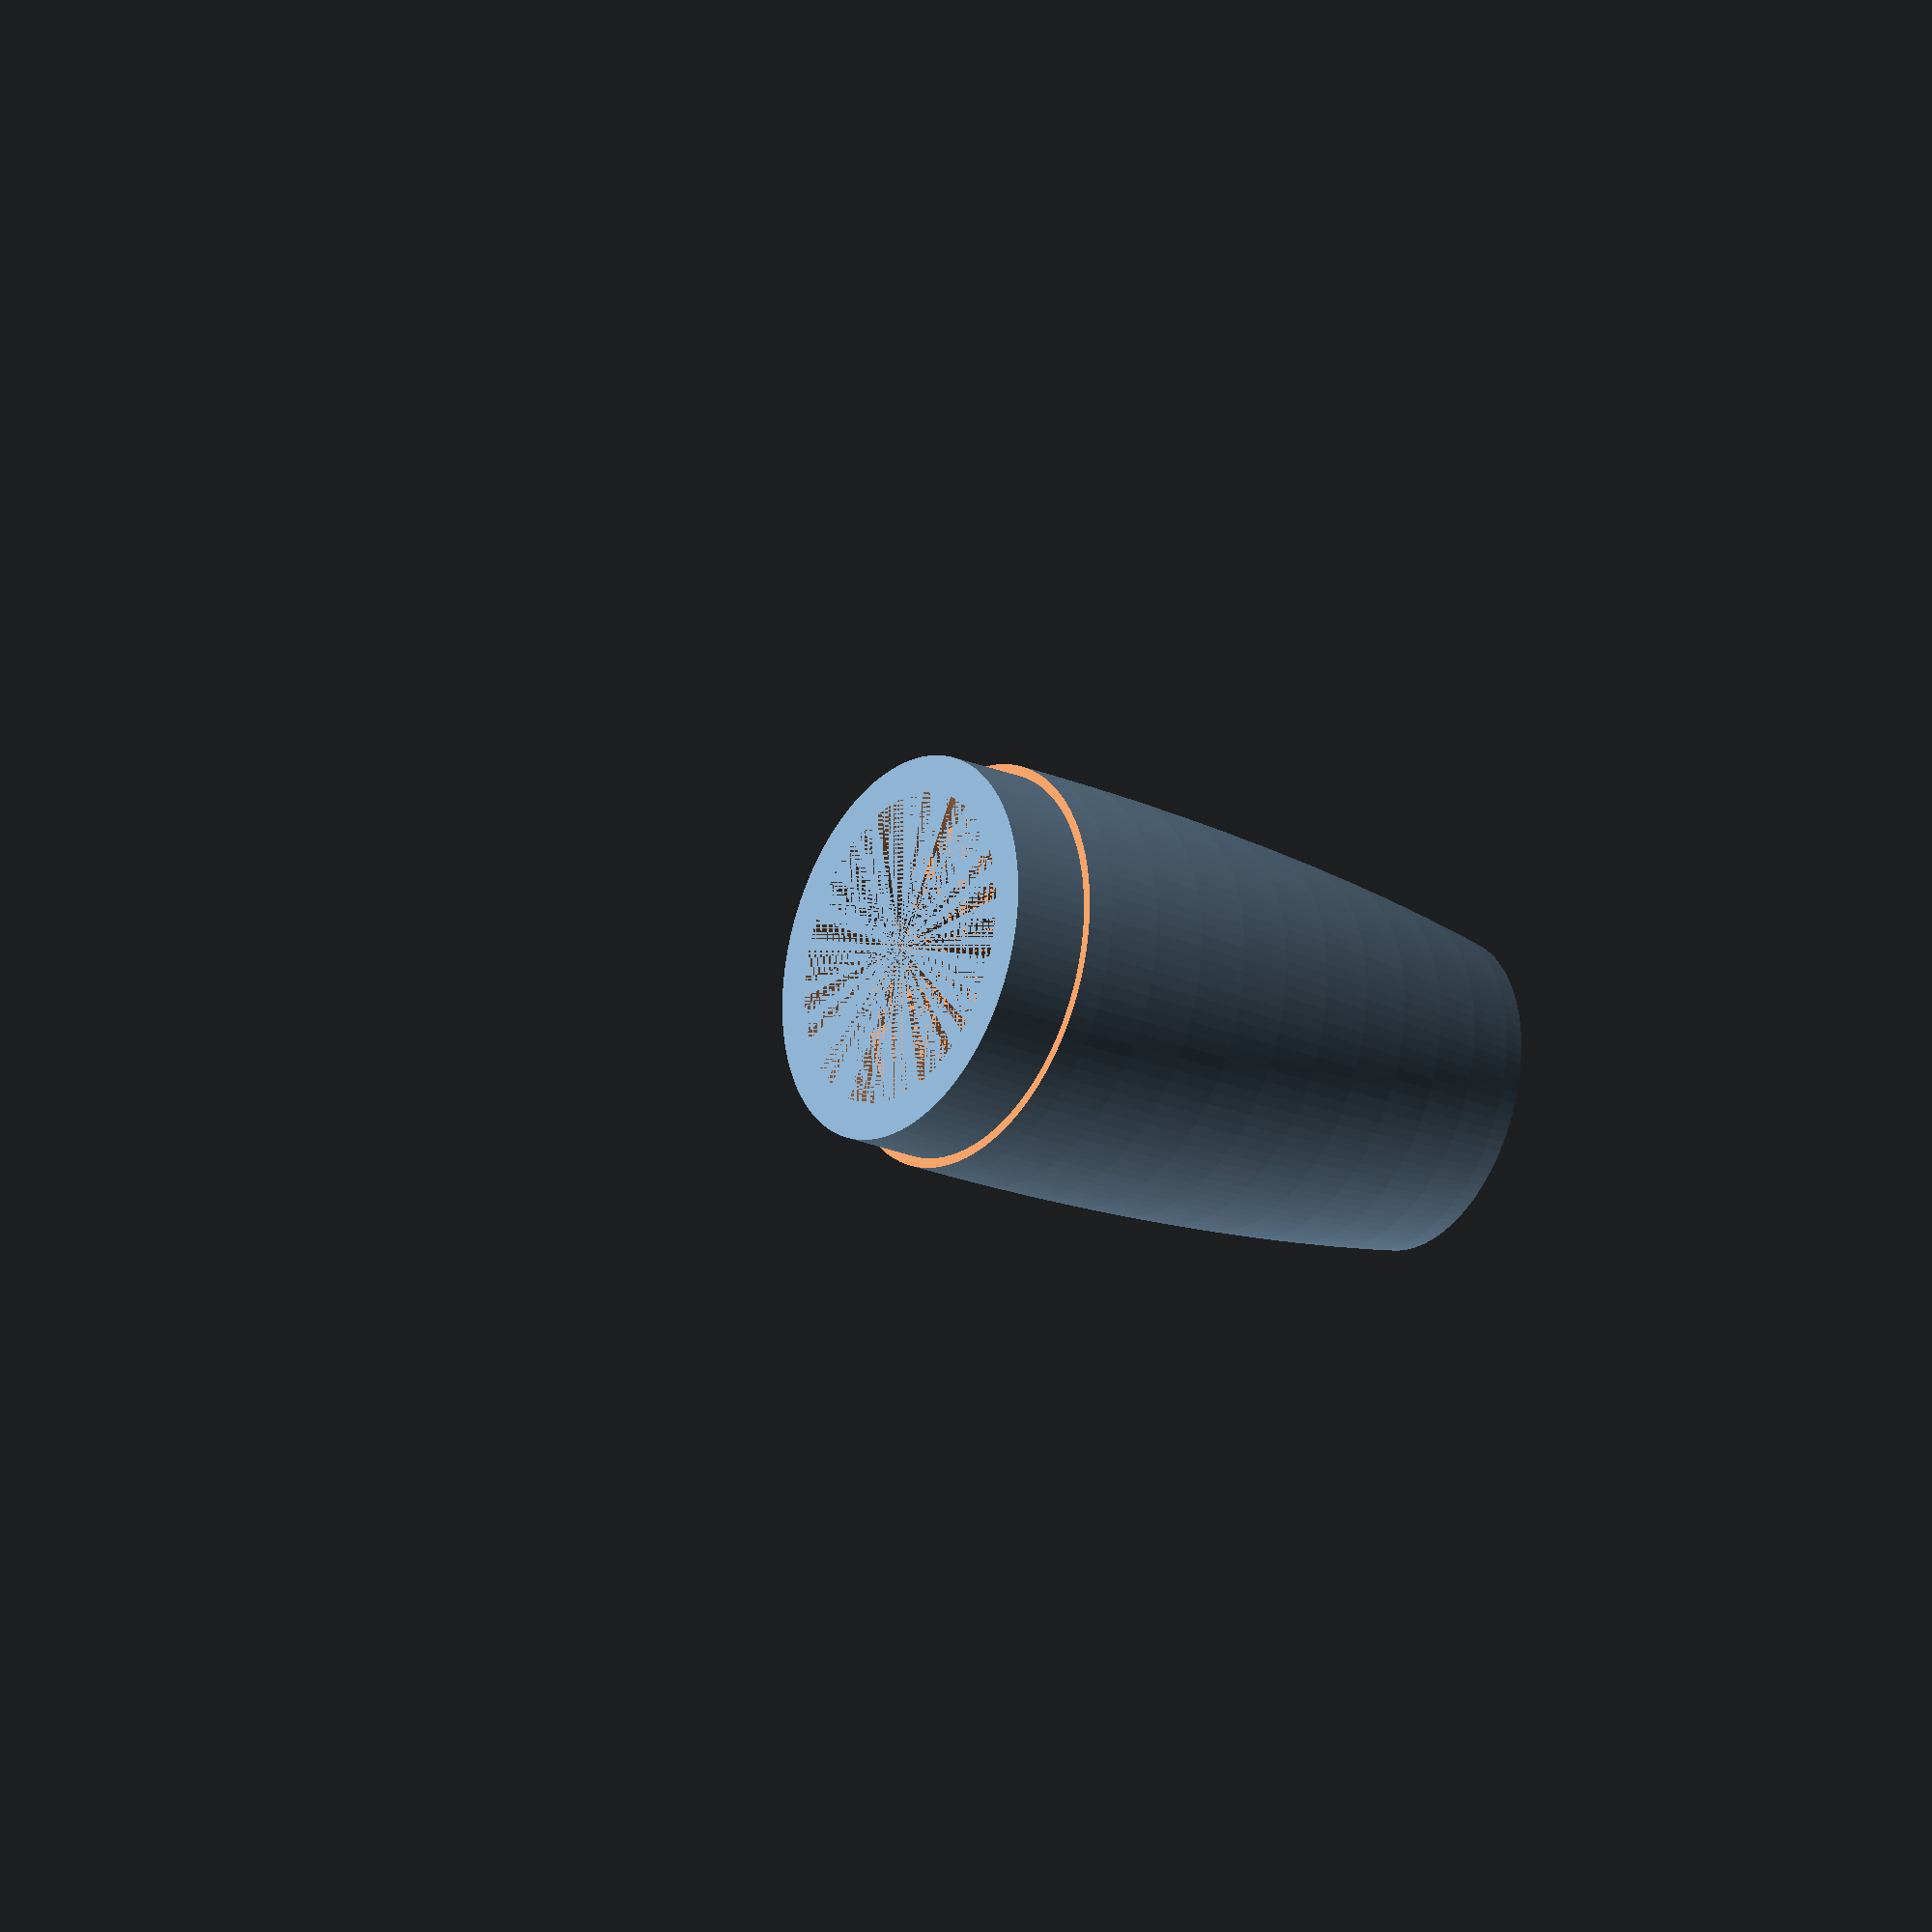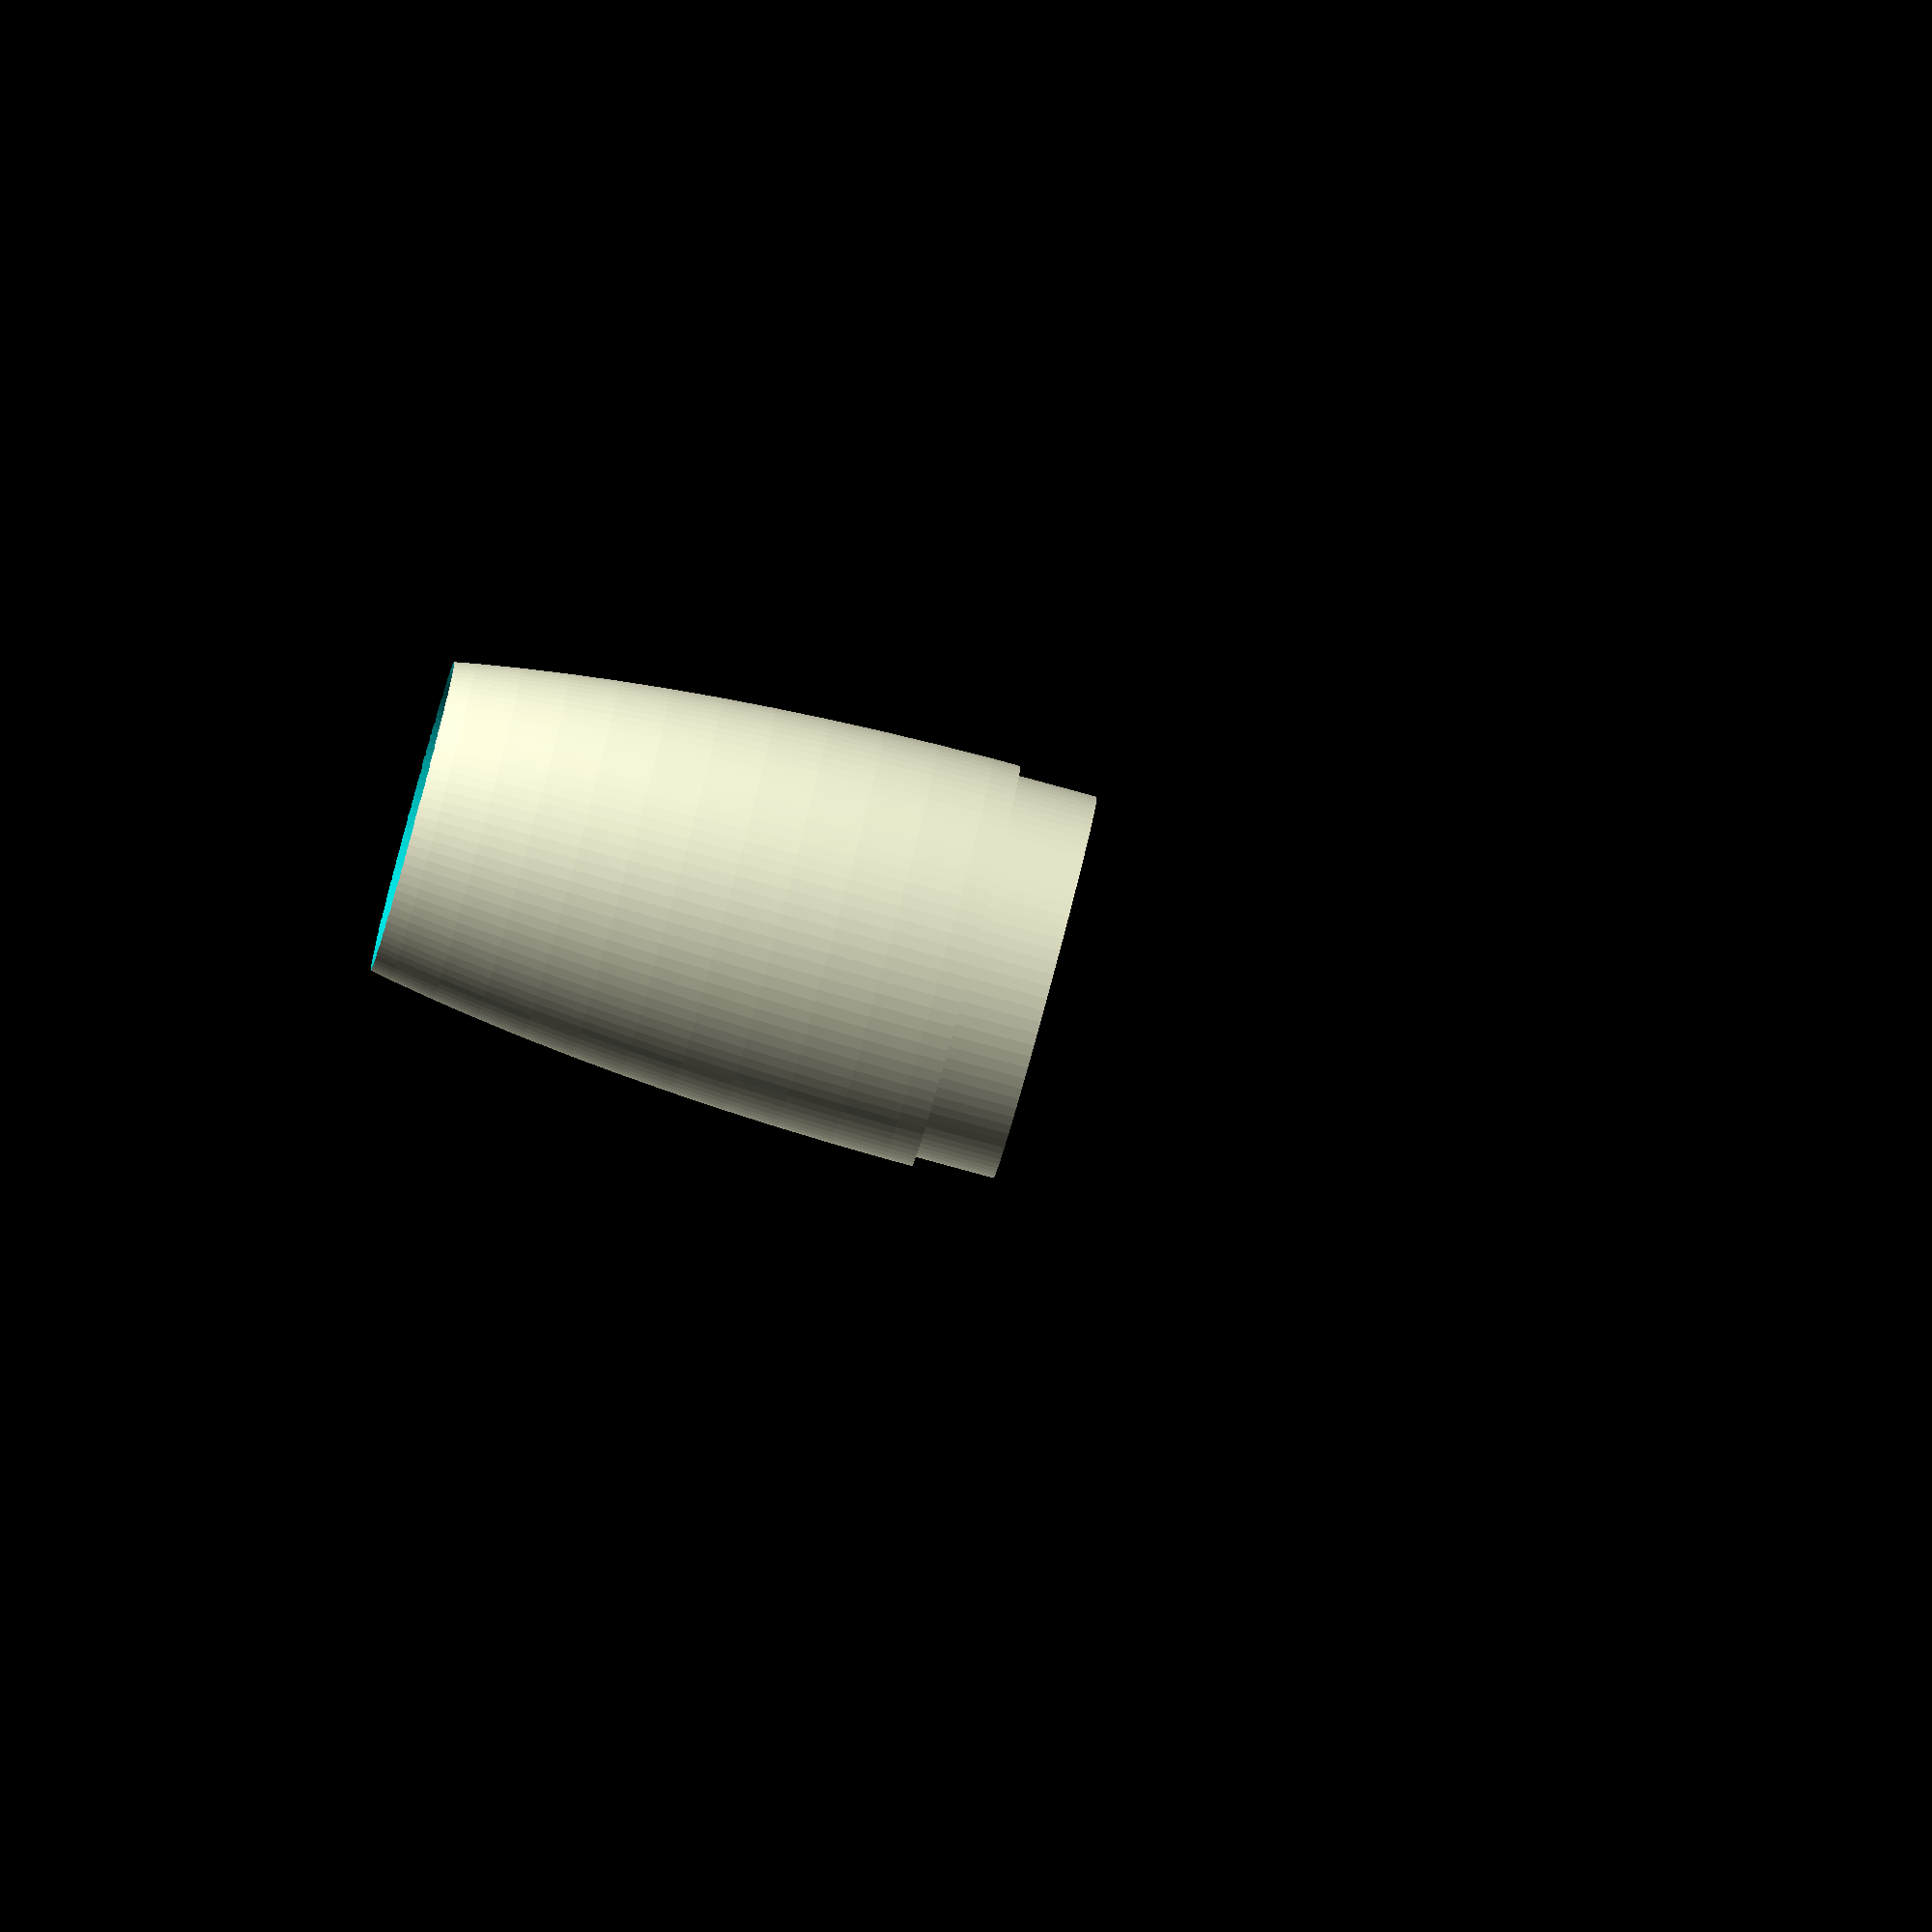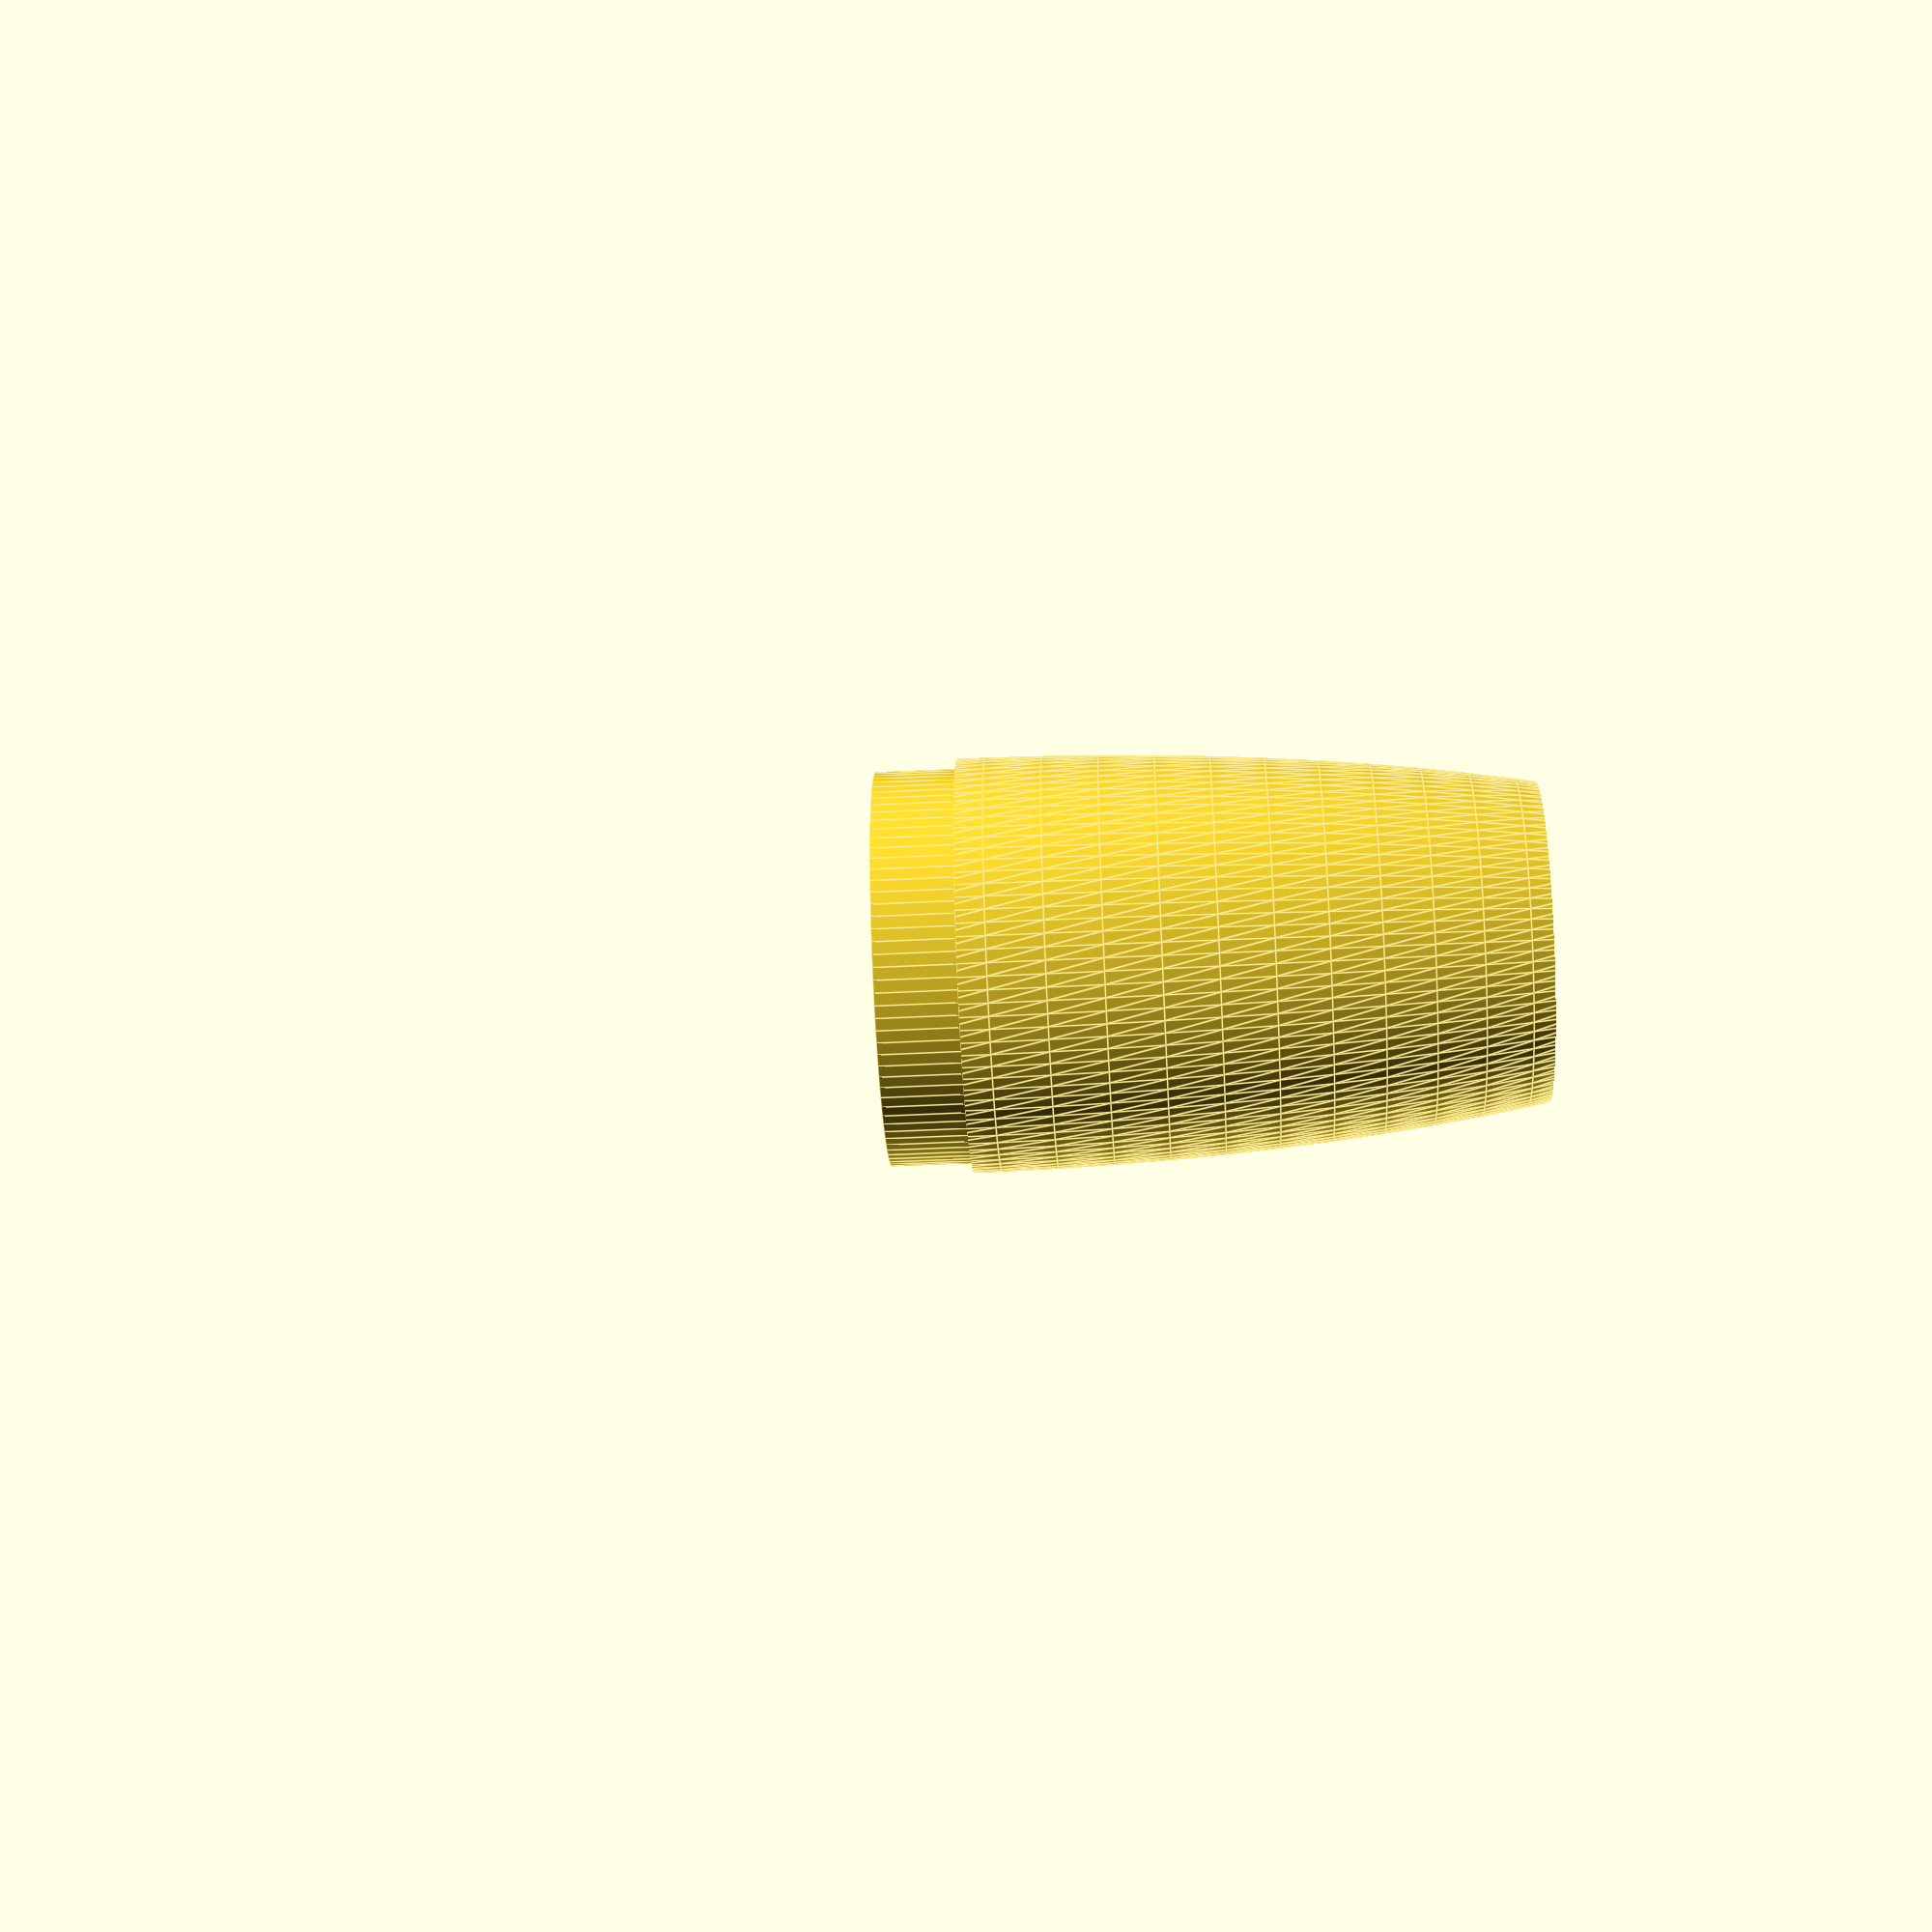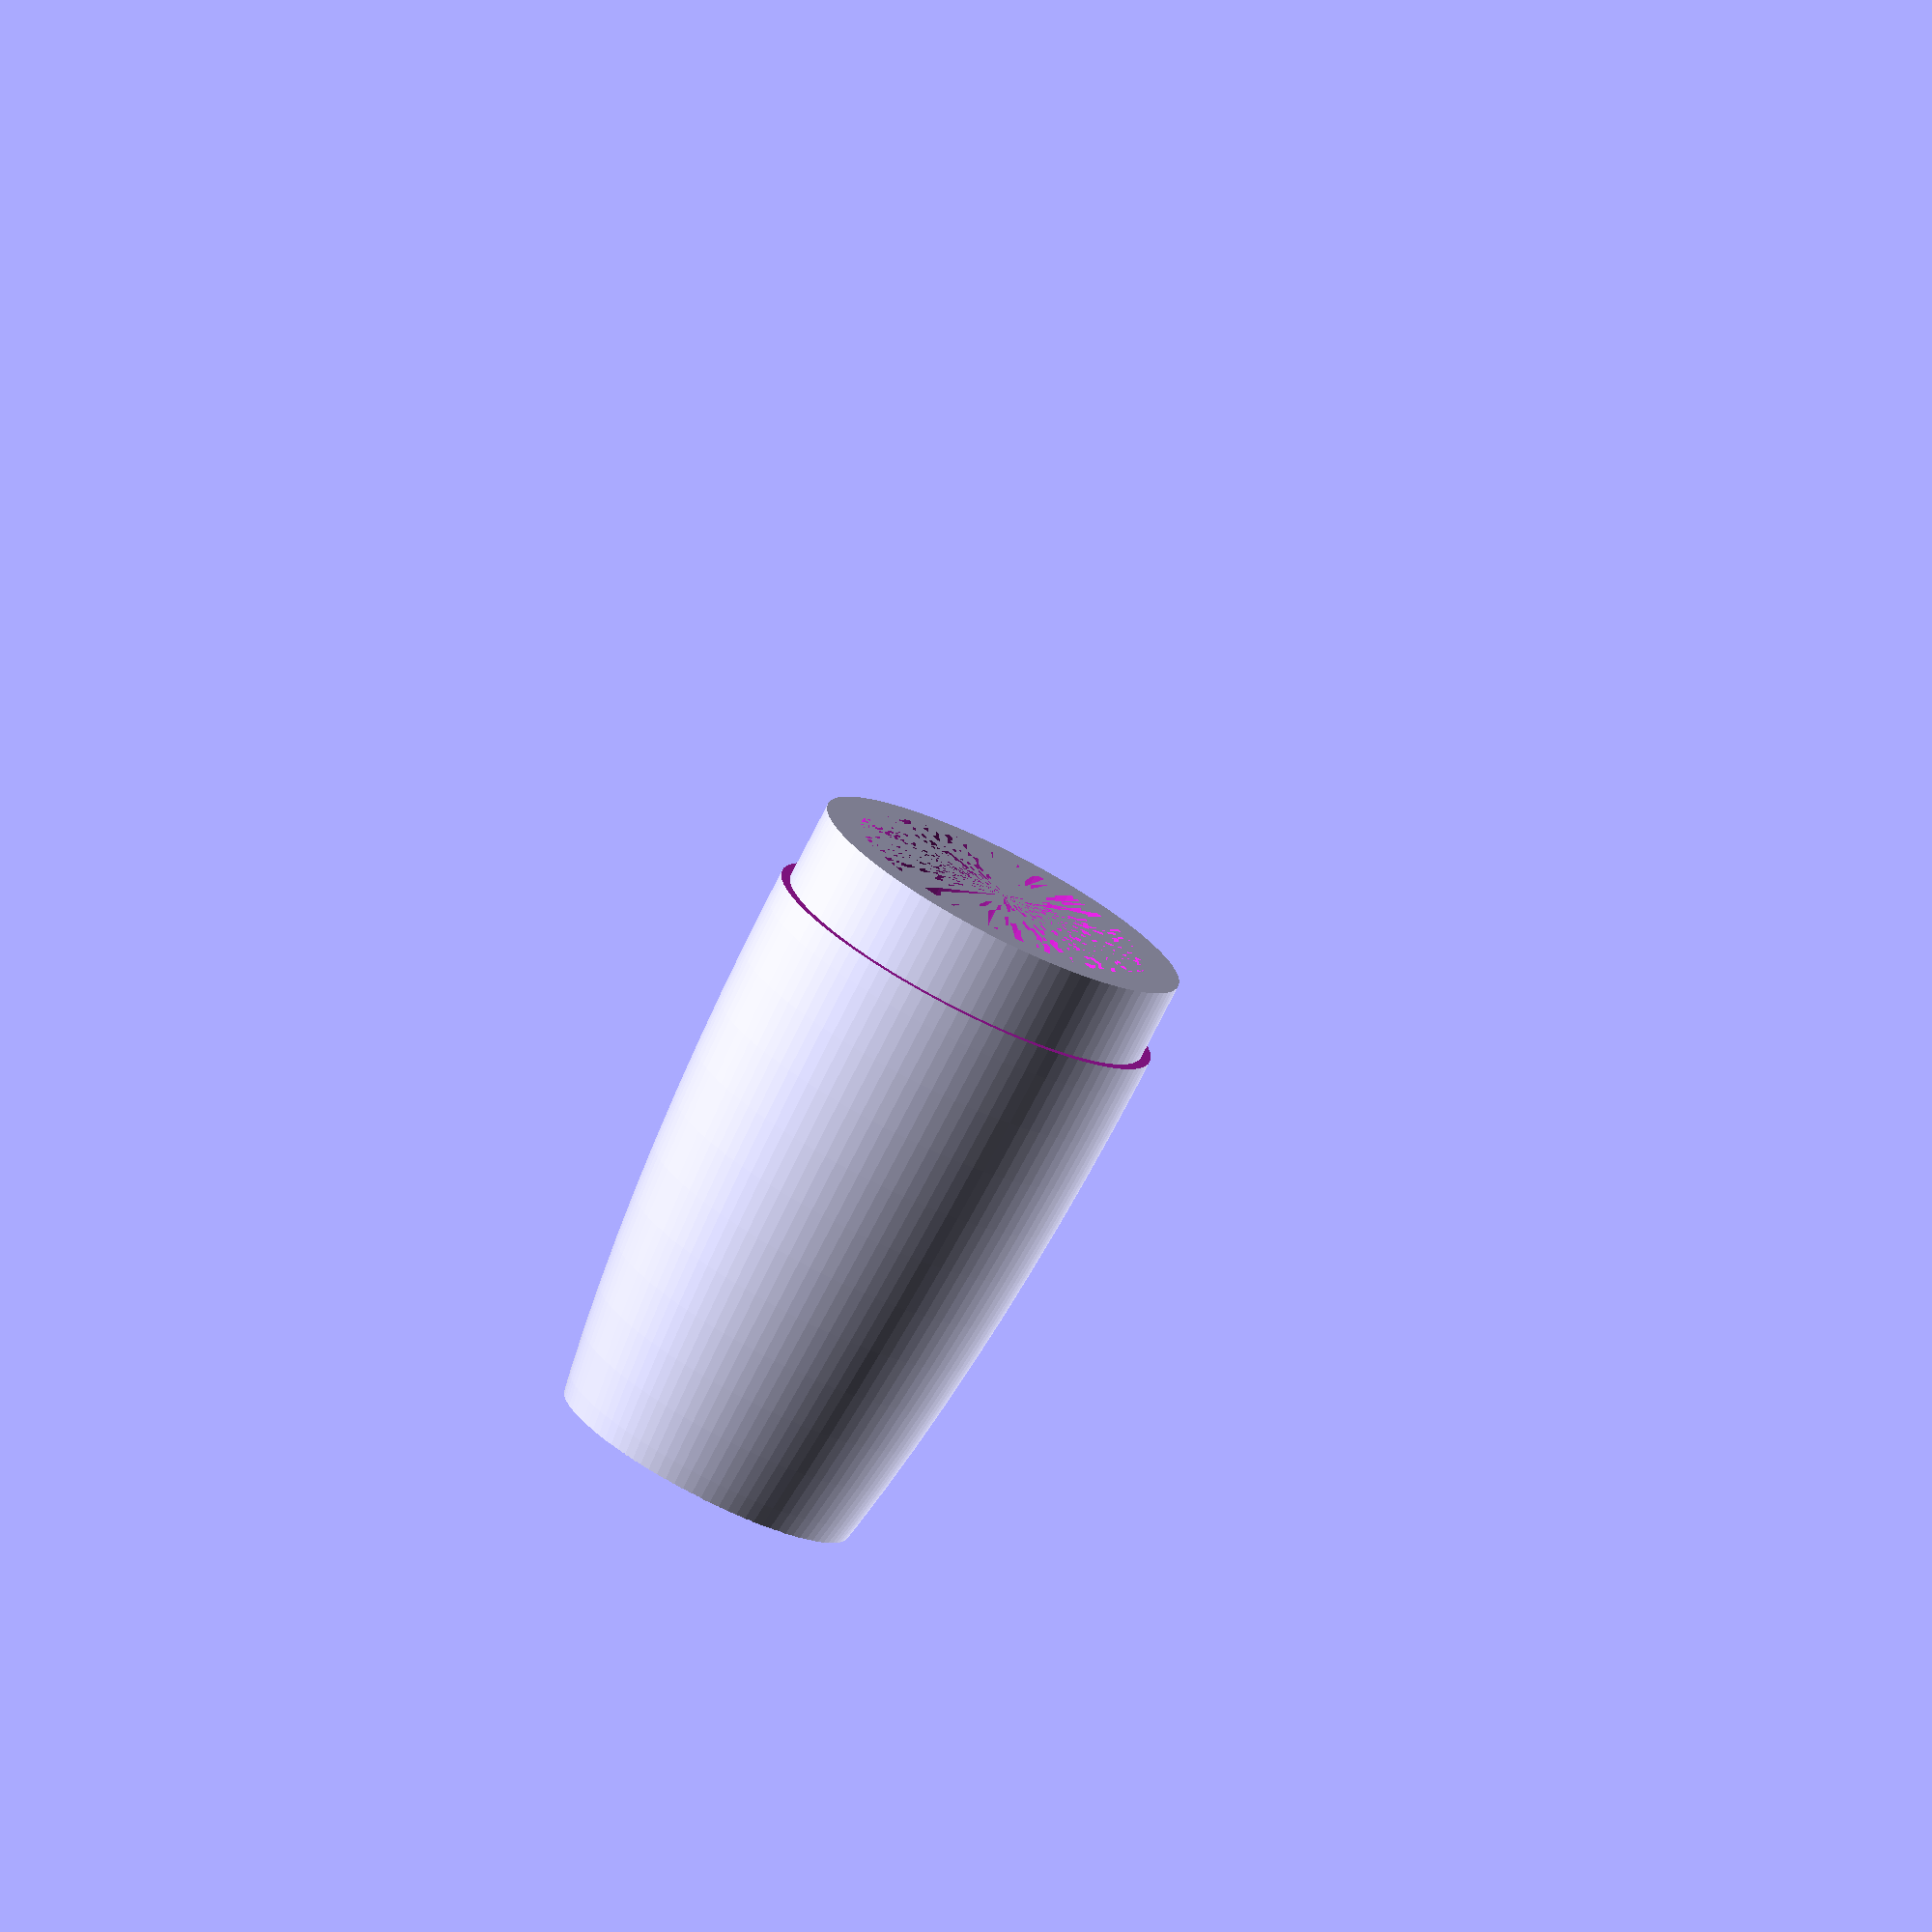
<openscad>
/*
     Cone and Coupler generator by concretedog
All dimensions in mm
CC BY-NC-SA 3.0

*/

nose_length=55;         //Length of the nosecone (not including the shoulder)
shoulder_length=5;     //Length of the shoulder 
coupler_radius=24.1/2;	 //Radius of the coupling ring also shoulder radius of nosecone that sits inside the tube
body_ext_radius=25.3/2;	 //Radius of the outside of the body tube 
coupler_length=50;      //Length of the coupling tube
$fn = 100;              //Number of fragments modeled around the circle-  
                         //-the higher the $fn the smoother the surface but
                         //-takes longer to render. 100 is fine for most!

 
      
union(){
    
    
  	difference() {
		cylinder(h=shoulder_length, r1=coupler_radius, r2=coupler_radius);
     
      cylinder(60,19.5/2,19.5/2);

    }
    
	translate ([0,0,shoulder_length]) scale([1,1,nose_length/body_ext_radius]) 
    difference() {
     
		sphere(r=body_ext_radius);
           cylinder(60,19.5/2,19.5/2);
		translate ([0,0,-body_ext_radius*0.5]) cube(size=[body_ext_radius*2,body_ext_radius*2,body_ext_radius],center=true);
	}
    
}

//##### Coupler code section #######
/*
translate([50,50,0]) { //translate just moves coupler away from nosecone...need to move it more if doing a big nosecone!!
    difference() {
        cylinder(h=coupler_length, r1=coupler_radius, r2=coupler_radius);
        cylinder(h=coupler_length, r1=coupler_radius-4, r2=coupler_radius-4);
    }
}
*/
</openscad>
<views>
elev=22.1 azim=274.0 roll=233.3 proj=o view=wireframe
elev=264.7 azim=285.9 roll=105.2 proj=o view=wireframe
elev=44.7 azim=117.9 roll=273.4 proj=p view=edges
elev=256.4 azim=33.7 roll=26.9 proj=o view=solid
</views>
